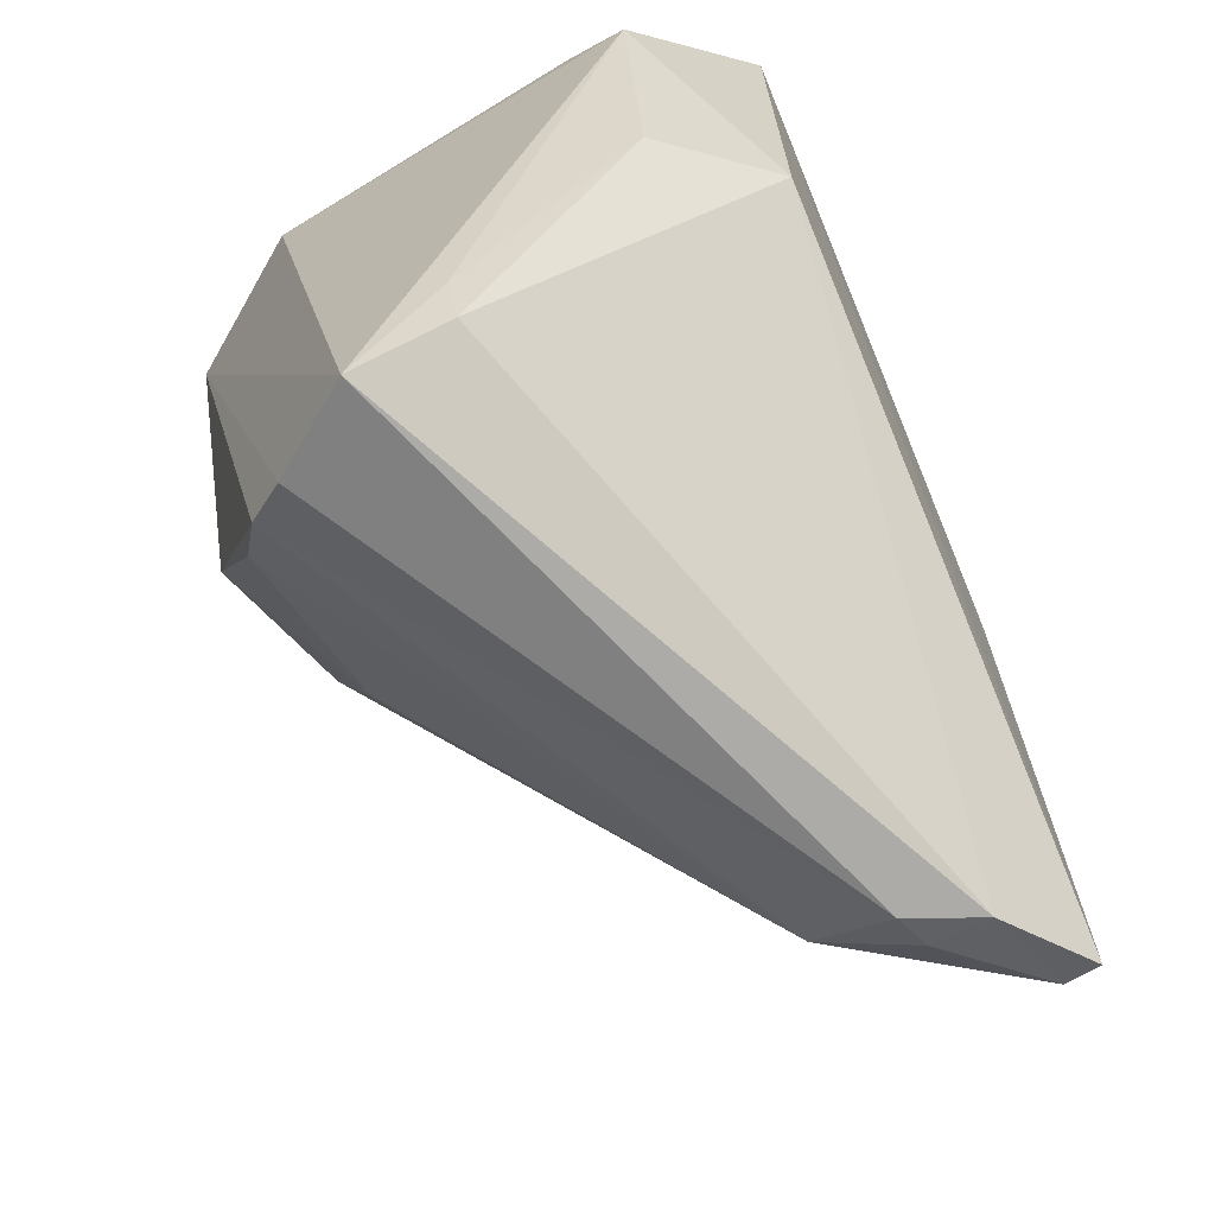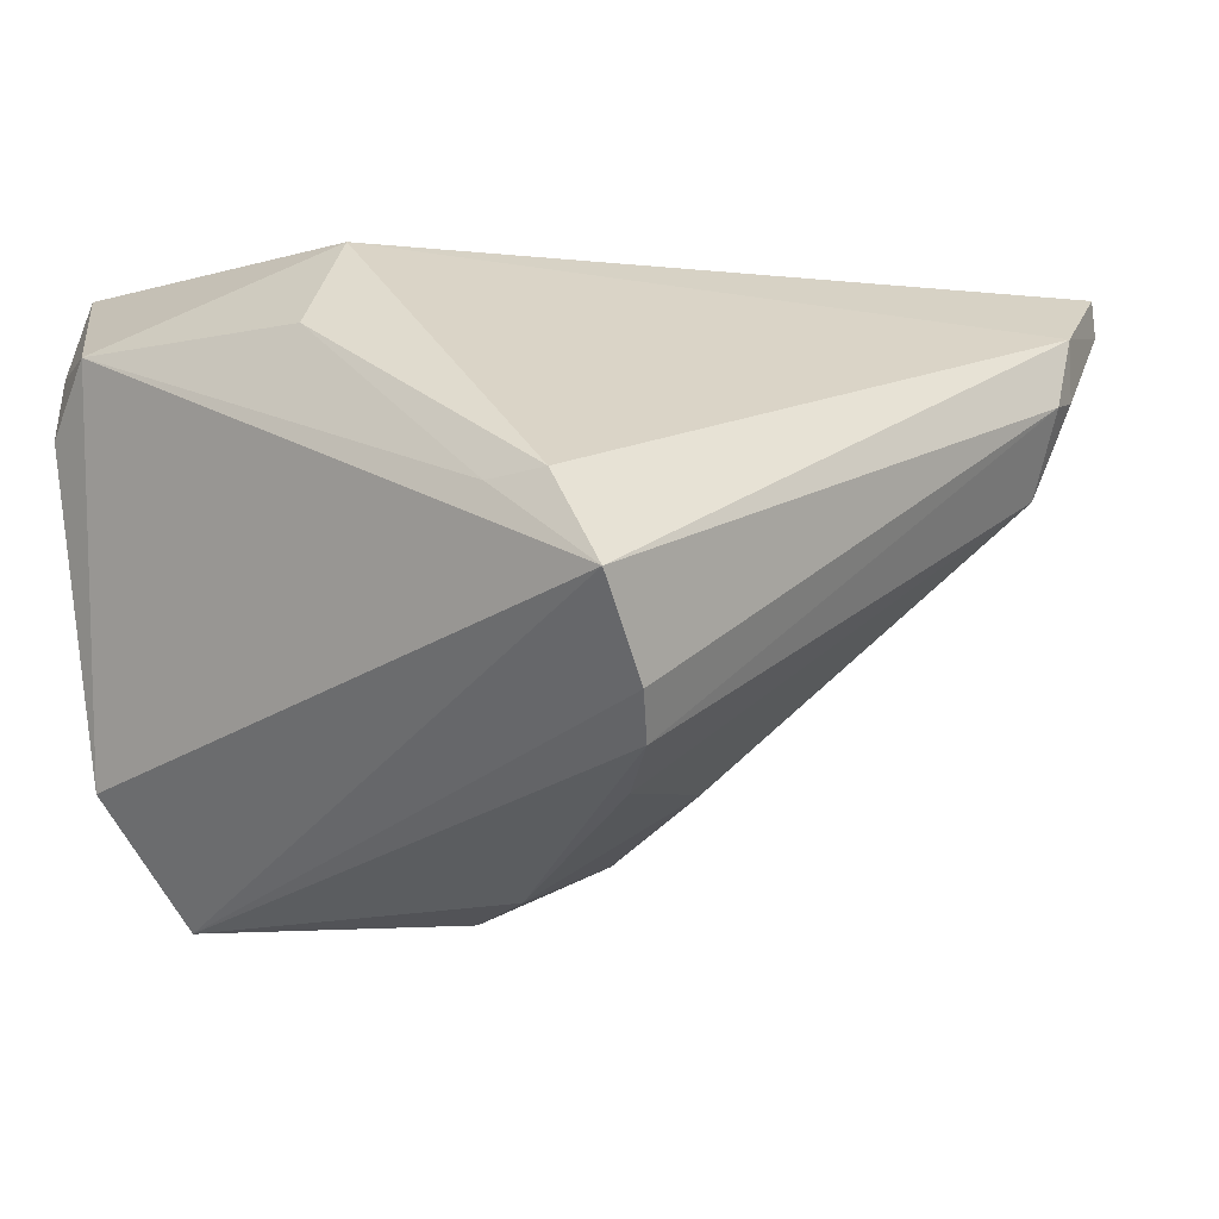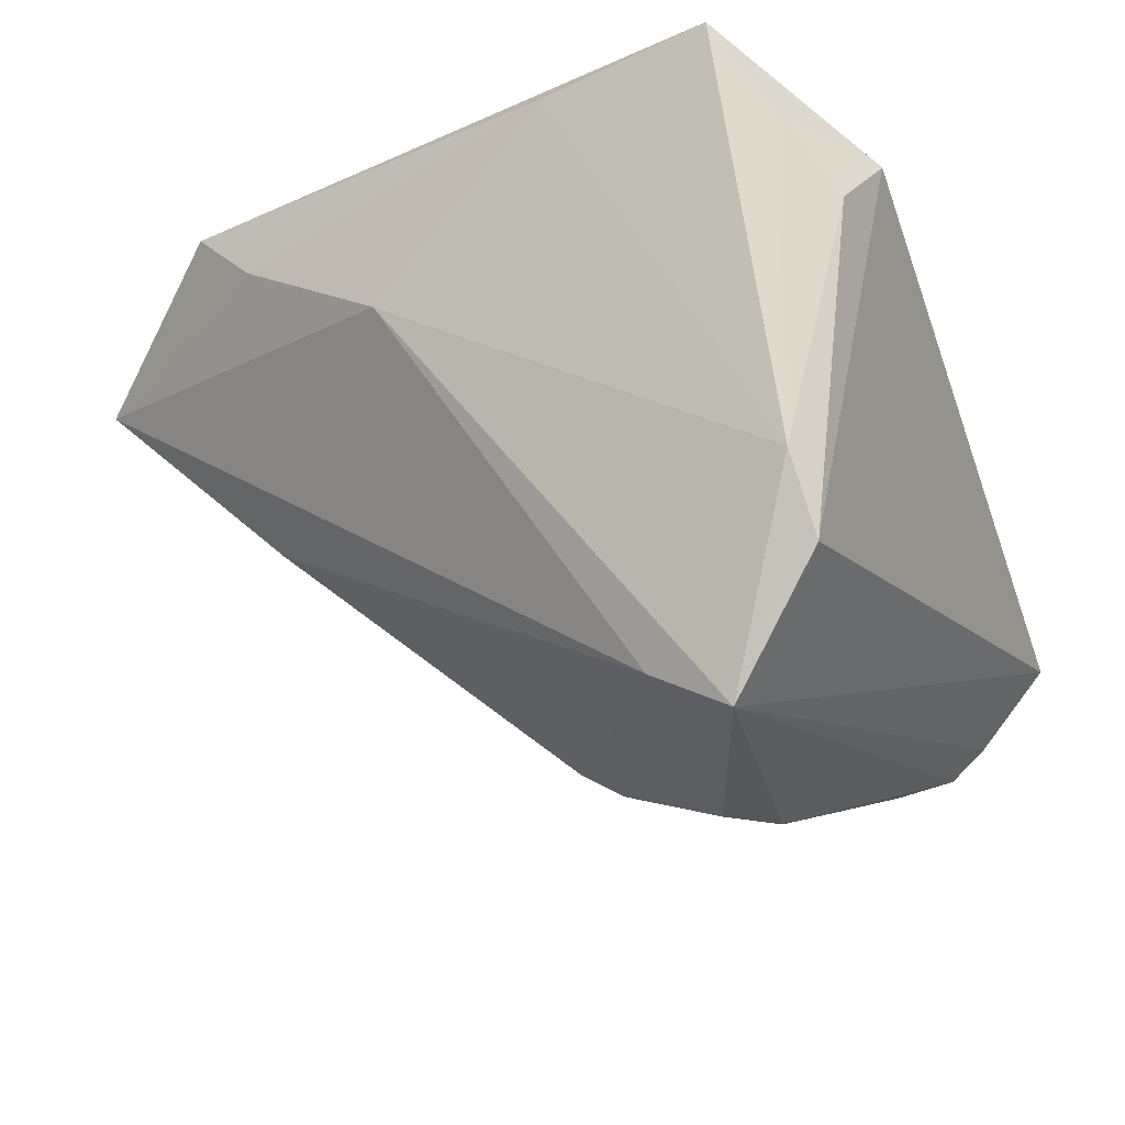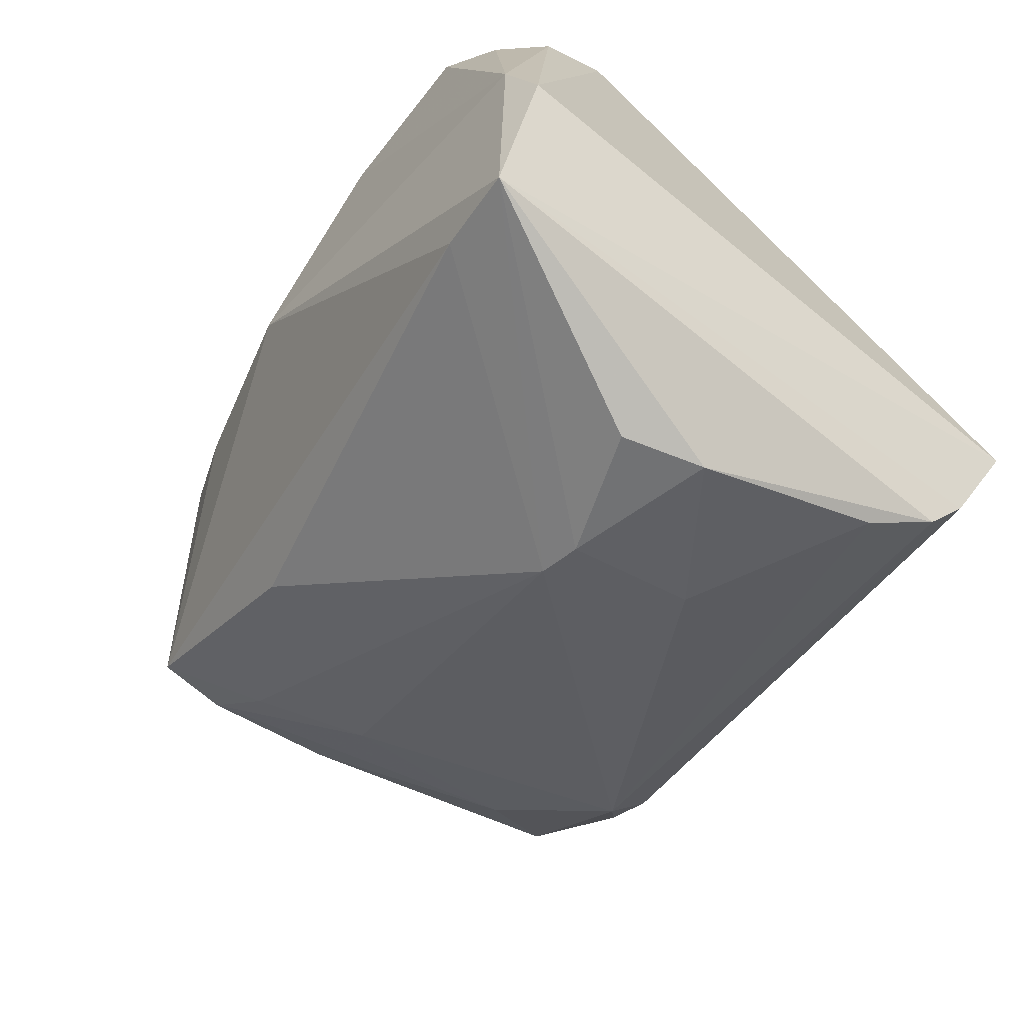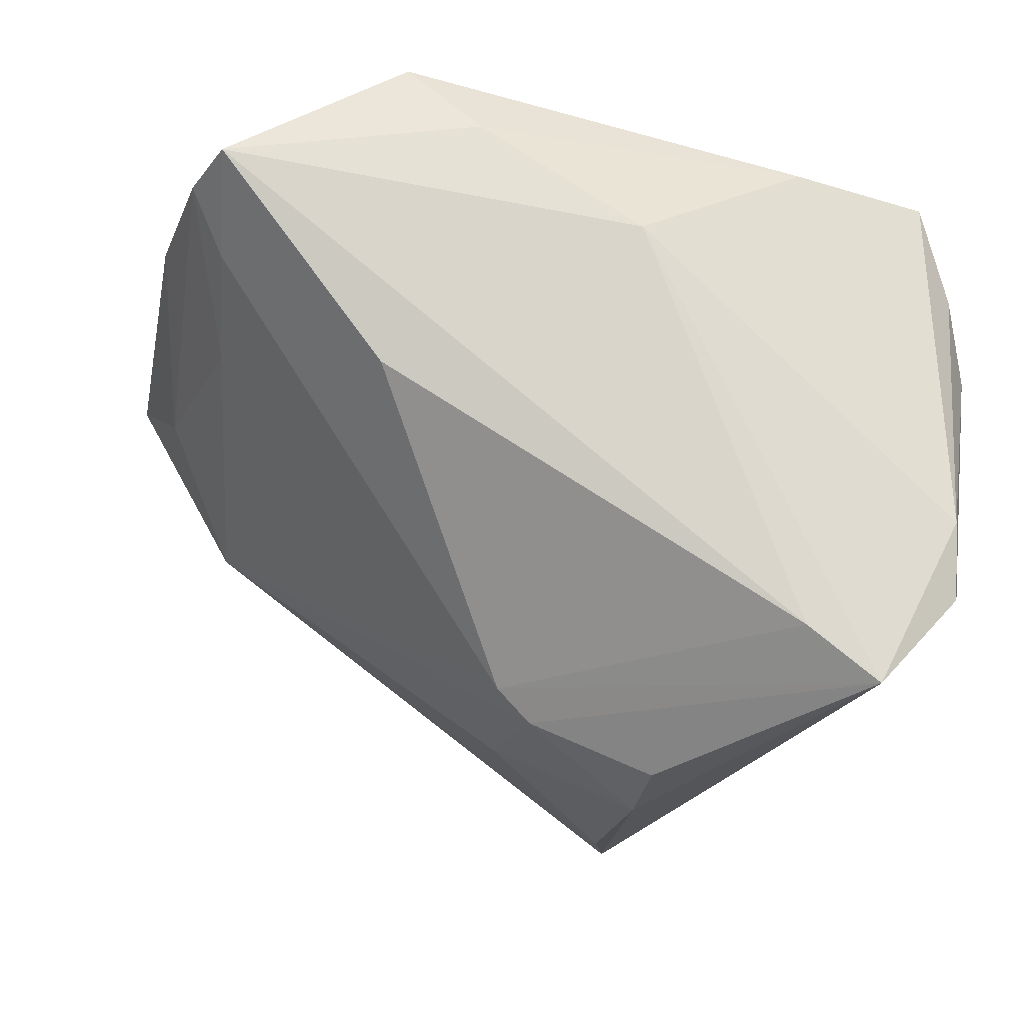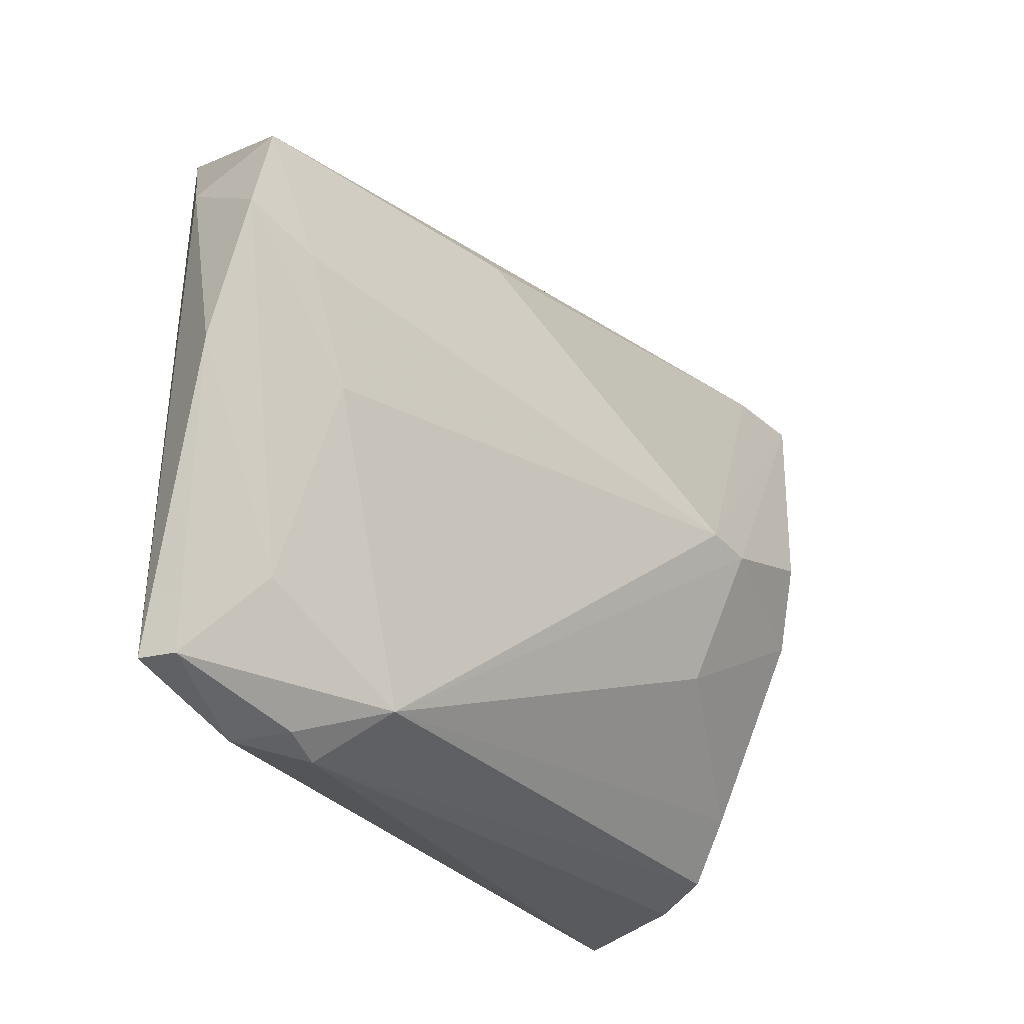
<metadata>
{"format":"obj","ext":"obj","renderer":"f3d","projection":"perspective","resolution":1024,"background":"white","views":[{"elev":-68.7,"azim":-67.2,"up":"+Y"},{"elev":-9.4,"azim":-45.3,"up":"+Z"},{"elev":-25.8,"azim":-152.7,"up":"+Z"},{"elev":-79.8,"azim":-128.7,"up":"+Z"},{"elev":-41.2,"azim":152.8,"up":"+Z"},{"elev":-28.7,"azim":96.0,"up":"+Y"}]}
</metadata>
<code>
v -0.02145 -0.03339 -0.03244
v 0.03984 0.0316 0.02788
v 0.007606 -0.00624 -0.0337
v 0.04676 -0.02956 0.01406
v 0.05399 0.007206 0.009877
v -0.03694 0.03034 -0.02929
v 0.05999 0.01116 0.01583
v -0.02954 -0.043 -0.02431
v -0.02621 -0.04019 -0.02887
v -0.03782 -0.03069 -0.00473
v -0.01643 0.02705 -0.03819
v -0.03158 0.04189 0.02788
v -0.03765 0.03773 0.01684
v -0.03804 -0.003877 0.01531
v -0.02608 0.0274 -0.04373
v -0.04421 0.02489 0.0159
v 0.05791 -0.005402 0.02041
v 0.03202 -0.04524 0.01169
v -0.04233 0.0323 0.008314
v -0.02715 0.002287 0.02736
v 0.05944 0.02027 0.01397
v 0.03678 -0.04354 0.0132
v 8.85e-06 -0.02249 -0.03042
v -0.037 -0.04524 -0.01442
v 0.04811 -0.006867 0.006857
v 0.04785 -0.03911 0.02788
v 0.05247 0.01759 0.02428
v 0.03614 -0.04406 0.02018
v -0.01182 -0.002026 -0.04331
v -0.01488 -0.01205 -0.04152
v -0.01201 0.04183 0.02465
v 0.002615 -0.007148 -0.03682
v -0.03603 -0.03737 -0.004132
v 0.01047 0.03866 0.006442
v 0.03536 0.01689 -0.009005
v 0.0337 -0.04028 0.002355
v -0.03563 0.03422 -0.02019
v 0.04852 -0.03895 0.02363
v 0.03073 0.03424 0.01919
f 2 12 26
f 26 12 20
f 16 20 12
f 12 13 16
f 16 13 19
f 6 24 16
f 16 19 6
f 37 13 12
f 6 19 37
f 19 13 37
f 12 2 31
f 31 37 12
f 34 37 31
f 24 18 28
f 26 20 28
f 30 9 15
f 15 24 6
f 6 37 15
f 15 37 34
f 27 2 26
f 27 21 2
f 18 9 36
f 24 28 33
f 33 28 20
f 39 31 2
f 34 31 39
f 2 21 39
f 39 21 34
f 8 18 24
f 8 9 18
f 24 15 8
f 8 15 9
f 23 30 32
f 32 36 23
f 32 30 29
f 29 15 32
f 30 15 29
f 17 27 26
f 18 36 22
f 22 28 18
f 3 36 32
f 32 15 3
f 10 16 24
f 24 33 10
f 20 16 14
f 14 33 20
f 16 10 14
f 14 10 33
f 1 9 30
f 30 23 1
f 1 36 9
f 1 23 36
f 21 35 11
f 34 21 11
f 11 15 34
f 11 3 15
f 35 3 11
f 21 27 7
f 27 17 7
f 38 17 26
f 38 22 36
f 26 28 38
f 28 22 38
f 4 7 17
f 4 38 36
f 17 38 4
f 21 7 5
f 5 35 21
f 5 3 35
f 7 4 25
f 25 5 7
f 25 4 36
f 36 3 25
f 3 5 25

</code>
